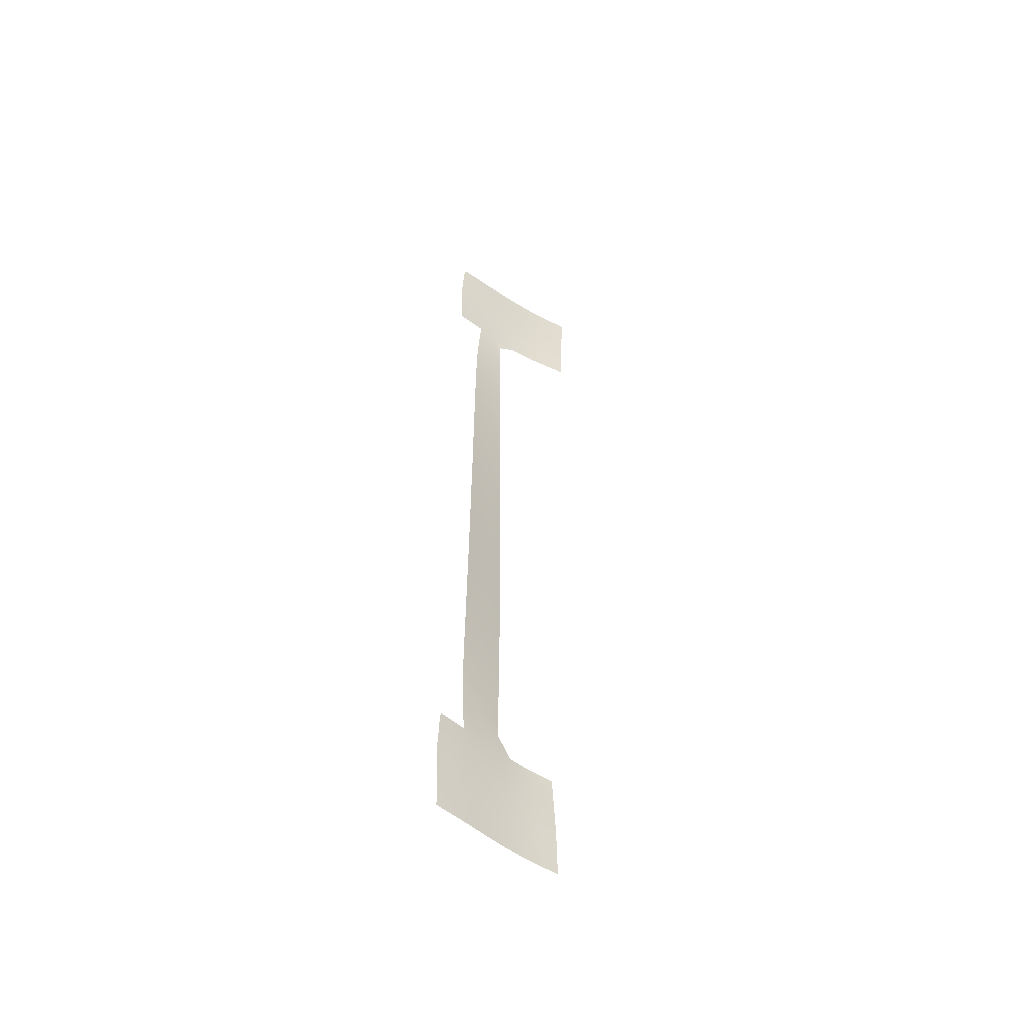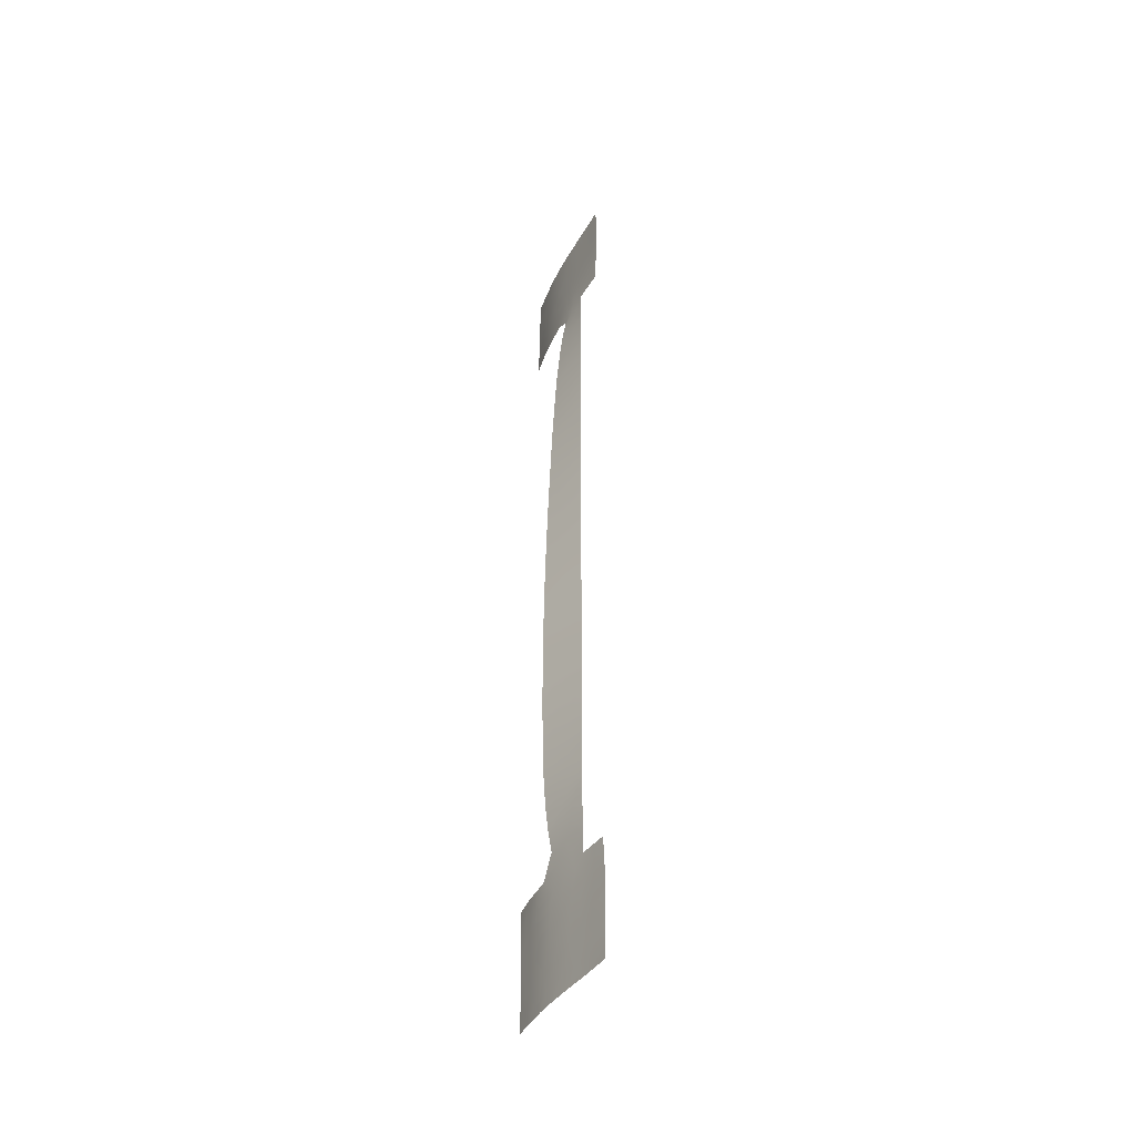
<metadata>
{"format":"obj","ext":"obj","renderer":"f3d","projection":"perspective","resolution":1024,"background":"white","views":[{"elev":-54.8,"azim":-171.1,"up":"+Y"},{"elev":-43.2,"azim":107.3,"up":"+Y"}]}
</metadata>
<code>
v 32.81 -42.19 97.51
v 29.65 38 98.69
v 35 -2.88 96.59
v 34.99 31.9 95.05
v 39.02 48.83 89.51
v 32.77 45.06 95.76
v 31.51 -37.93 99.03
v 36.16 -35.37 94.07
v 32.76 41.79 95.94
v 31.62 43.21 96.89
v 36.73 -30.37 93.64
v 37.11 -31.97 92.97
v 34.06 41.51 94.73
v 27.34 50 100
v 37.61 -6.235 92
v 35 -20.29 96.66
v 34.9 -35.5 95.72
v 36.97 37.97 92
v 35 27.43 95.43
v 35 9.325 96.25
v 35 25.86 95.53
v 35.76 -18.6 95.37
v 35 -17.98 96.69
v 37.02 45.07 91.61
v 35 -21.99 96.63
v 27.52 43.4 100
v 29.96 44.16 98.19
v 37.72 -21.22 92
v 31.22 -50 98.89
v 30 -50 100
v 34.95 48.29 93.58
v 37.5 16.71 92
v 36.71 -39.04 93.01
v 37.5 -37.97 92
v 30.35 -38 100
v 39.29 -46.83 89.68
v 37.77 -26.6 92
v 35.89 -8.902 95.09
v 35.83 8 94.88
v 35.88 2.315 94.93
v 35.85 0.4822 95.03
v 39.28 -50 89.74
v 37.59 -3.821 92
v 37.71 -19.26 92
v 35.85 5.904 94.9
v 37.58 -1.304 92
v 32.91 -50 97.25
v 30.04 -48.52 100
v 35 15.15 96.04
v 35 -7.791 96.66
v 33.56 37.77 95.59
v 35.32 -42.35 94.62
v 35 3.545 96.43
v 35 17.62 95.95
v 33.87 -37.76 96.72
v 36.34 35.86 92.9
v 35.82 -14.22 95.26
v 37.51 14.15 92
v 28.63 42.98 99.21
v 37.56 2.1 92
v 37.24 34 92
v 27.76 38 100
v 27.68 40.18 100
v 35 -11.43 96.7
v 37.77 -32.21 92
v 37.66 -35.33 92
v 35 29.44 95.26
v 37.45 25.54 92
v 37.63 -8.794 92
v 39.43 -42.54 89.54
v 37.53 7.588 92
v 34.92 36.54 94.43
v 37.12 36.1 92
v 35 -5.049 96.63
v 31.94 37.87 96.96
v 39.17 44.99 89.47
v 39.08 38 89.79
v 38.81 38 90.08
v 27.43 46.9 100
v 35.79 9.925 94.91
v 35.16 -48.29 94.72
v 35.7 -50 94.05
v 35.8 -16.25 95.31
v 38.86 50 89.63
v 39.1 38.04 89.76
v 39.1 38 89.76
v 34.31 -50 95.71
v 39.35 -39.19 89.65
v 39.3 -38 89.76
v 36.68 -4.381 93.62
v 36.66 8.878 93.48
v 34.58 -39.16 95.7
v 33.56 48.76 94.9
v 33.81 -45.09 96.32
v 36.08 -20.34 94.8
v 38.28 -41.26 90.93
v 31.8 -39.32 98.68
v 36.75 2.989 93.41
v 36.91 -11.58 93.3
v 38.11 45.91 90.49
v 36.07 -24.23 94.8
v 31.57 -41.12 98.77
v 35.84 -1.529 95.07
v 30.74 47.87 97.46
v 37.43 27.62 92
v 37.92 47.89 90.62
v 36.93 -28.77 93.37
v 36.47 42.19 92.29
v 36.76 -7.878 93.52
v 36.84 -9.725 93.4
v 37.48 21.91 92
v 36.7 20.04 93.21
v 32.23 -48.48 97.97
v 30.87 -48.52 99.25
v 34.21 50 94.27
v 36.64 -25.91 93.85
v 35 12.57 96.14
v 35.67 13.21 95.01
v 38.13 -45.16 91.1
v 37.65 -12.54 92
v 30.05 -46.7 100
v 36.73 -0.4922 93.5
v 38.15 -43.36 91.1
v 36.72 -33.67 93.44
v 35 1.8 96.48
v 35 -9.983 96.68
v 35.99 -46.26 93.73
v 37.35 31.7 92
v 35.65 37.15 93.55
v 35.93 34.36 93.57
v 35 19.66 95.85
v 32.52 50 95.85
v 32.28 48.46 96.1
v 34.98 33.42 94.88
v 36.72 1.27 93.49
v 35 7.162 96.32
v 29.88 42.3 98.33
v 39.4 -44.41 89.56
v 35 -13.13 96.7
v 37.41 29.62 92
v 37.56 4.193 92
v 36.04 50 92.43
v 36.5 48.31 92.01
v 29.44 39.05 98.8
v 29.62 48.73 98.33
v 28.89 50 98.86
v 34.91 -44.7 95.06
v 37.53 9.992 92
v 37.64 -10.64 92
v 33.59 46.98 94.91
v 34.21 -36.94 96.4
v 35.16 -37.21 95.17
v 31.9 46.67 96.51
v 31.3 45.02 97.08
v 27.5 44.84 100
v 35.95 16.58 94.47
v 37.52 12.29 92
v 36.58 12.84 93.53
v 36.75 17.82 93.18
v 37.49 19.27 92
v 35 4.999 96.39
v 35.9 4.021 94.86
v 35 -6.211 96.64
v 37.39 -46.68 91.98
v 35 -23.89 96.59
v 35.63 -22.04 95.56
v 31.04 39.49 97.6
v 30.8 37.95 97.86
v 34.94 35.5 94.62
v 39.28 -48.69 89.72
v 38.14 39.81 90.7
v 35 -0.5936 96.54
v 30.97 50 97.22
v 36.67 10.9 93.42
v 37.71 -33.77 92
v 34.27 44.83 94.33
v 30.08 -44.74 100
v 36.94 -24.18 93.36
v 37.78 -29.99 92
v 37.29 -50 92.08
v 36.6 -48.37 92.96
v 35 -28.7 96.42
v 37.78 -28.23 92
v 39.15 39.95 89.63
v 39.24 43.35 89.45
v 33.69 -48.38 96.42
v 37.69 -17.53 92
v 37.68 -15.07 92
v 35 22.04 95.73
v 35.71 22.68 94.63
v 38.03 41.96 90.71
v 35 24.23 95.62
v 35 10.97 96.2
v 35.8 11.61 94.85
v 36.73 -16.69 93.67
v 35 -15.43 96.7
v 37.76 -25.04 92
v 36.08 -43.11 93.66
v 35 -26.26 96.54
v 35.66 -25.79 95.47
v 37.74 -22.78 92
v 36.56 -22.41 93.99
v 32.87 -46.53 97.32
v 35.98 -12.47 94.97
v 27.37 48.82 100
v 28.26 48.62 99.37
v 34.98 -33.04 96.05
v 27.61 41.27 100
v 28.65 41.44 99.26
v 34.99 -30.94 96.25
v 39.18 41.68 89.55
v 35.46 46.37 93.12
v 35.48 40.85 93.37
v 32.7 -44.34 97.54
v 36.71 6.79 93.41
v 36.72 -2.473 93.54
v 37.45 -40.06 92
v 35.9 18.7 94.5
v 37.08 -44.67 92.38
v 36.79 -18.67 93.58
v 35.86 44.28 92.79
v 37.2 43.37 91.5
v 37.47 24 92
v 35.82 20.78 94.55
v 30.18 -42.23 100
v 28.6 45.04 99.2
v 36.74 4.862 93.39
v 39.09 46.79 89.49
v 37.04 46.76 91.52
v 38.49 -50 90.66
v 33.5 43.24 95.15
v 37.54 5.974 92
v 34.45 -46.62 95.55
v 38.22 43.99 90.45
v 31.53 -47.14 98.66
v 35.37 -40.47 94.64
v 29.65 40.58 98.58
v 38.48 -37.99 90.78
v 39.37 -40.35 89.62
v 34.96 38.14 94.2
v 31.42 41.2 97.16
v 30.29 46.05 97.86
v 35.76 -38.75 94.26
v 36.55 -14.94 93.98
v 35.98 -10.77 94.95
v 32.58 -37.89 98.04
v 36.21 14.59 94.1
v 35.99 -31.97 94.63
v 31.41 -43.32 98.8
v 33.08 -39.79 97.4
v 30.27 -39.95 100
v 37.57 0.7856 92
v 37.49 50 90.97
v 35.82 -3.514 95.15
v 36.37 27.11 93.51
v 37.11 -20.73 93.04
v 35.79 -5.27 95.22
v 37.97 -48.49 91.27
v 35.77 25.93 94.42
v 38.45 -39.41 90.79
v 36.2 28.77 93.67
v 36.87 40.21 91.99
v 36.18 32.7 93.41
v 36.6 22.27 93.32
v 29.08 47.15 98.79
v 35.85 -6.986 95.14
v 36.53 -37.23 93.37
v 36.65 -6.079 93.7
v 34.17 -41.24 96.06
v 32.83 39.91 96.04
v 31.44 -45.48 98.73
v 36.33 24.26 93.68
v 34.42 39.64 94.56
v 35.75 -33.85 94.82
v 38.61 -46.67 90.51
v 33.95 -43.37 96.22
v 35.81 38.92 93.19
v 37.08 -42.29 92.42
v 36.8 15.9 93.13
v 34.98 42.89 93.74
v 36.15 30.55 93.63
v 36.34 -40.64 93.41
v 35.92 -29.79 94.93
v 36.75 -13.47 93.61
v 37.09 -27.16 93.12
v 35.81 -27.53 95.18
f 114 113 29
f 34 33 267
f 125 40 41
f 132 93 133
f 2 62 144
f 227 141 98
f 26 226 59
f 18 73 56
f 172 41 103
f 173 133 104
f 175 124 12
f 179 12 11
f 183 179 107
f 85 77 78
f 85 86 77
f 87 186 81
f 187 44 220
f 264 224 190
f 193 194 80
f 196 57 83
f 99 284 204
f 59 137 209
f 104 133 153
f 262 171 18
f 216 90 254
f 147 198 127
f 221 212 24
f 31 212 150
f 227 215 232
f 10 6 231
f 213 108 262
f 106 229 143
f 198 278 219
f 34 217 33
f 235 203 113
f 276 94 214
f 222 108 221
f 217 96 278
f 144 63 237
f 106 100 229
f 152 267 243
f 237 137 241
f 98 40 162
f 245 38 110
f 40 135 41
f 250 97 246
f 156 247 49
f 145 104 265
f 206 146 145
f 102 1 249
f 97 102 251
f 49 247 118
f 250 102 97
f 135 252 122
f 244 195 83
f 257 74 254
f 105 68 255
f 110 109 69
f 111 160 112
f 25 16 166
f 47 113 186
f 114 30 48
f 30 114 29
f 115 142 31
f 58 279 32
f 97 251 7
f 202 256 201
f 51 75 270
f 117 49 118
f 43 90 216
f 120 188 284
f 29 113 47
f 235 114 121
f 271 121 177
f 3 172 103
f 103 254 3
f 46 216 122
f 216 46 43
f 122 103 41
f 125 53 40
f 126 50 38
f 44 28 256
f 128 140 281
f 56 169 129
f 131 189 224
f 224 218 131
f 132 115 93
f 134 169 130
f 136 20 39
f 138 36 275
f 62 63 144
f 10 137 27
f 139 64 204
f 140 105 261
f 98 141 60
f 142 253 143
f 145 146 173
f 91 148 71
f 110 149 99
f 149 120 99
f 93 115 31
f 31 150 93
f 15 268 90
f 26 155 226
f 155 79 226
f 49 54 156
f 56 73 61
f 58 157 158
f 157 148 174
f 160 32 159
f 161 136 45
f 136 39 45
f 53 162 40
f 181 81 127
f 50 163 266
f 163 74 257
f 174 148 91
f 165 101 200
f 181 127 164
f 164 275 258
f 164 258 181
f 71 232 215
f 165 25 166
f 166 16 95
f 192 272 190
f 167 75 168
f 144 168 2
f 69 149 110
f 169 72 129
f 169 56 130
f 36 170 275
f 170 42 230
f 80 39 20
f 162 53 161
f 161 45 162
f 172 125 41
f 173 132 133
f 173 104 145
f 64 126 245
f 245 204 64
f 153 150 6
f 194 174 80
f 65 175 12
f 175 66 124
f 74 3 254
f 48 121 114
f 177 225 249
f 226 79 265
f 23 196 83
f 83 22 23
f 179 65 12
f 5 106 253
f 180 82 181
f 82 81 181
f 182 199 286
f 182 286 283
f 37 183 285
f 54 131 218
f 18 171 78
f 184 85 78
f 67 4 281
f 263 4 134
f 17 207 274
f 267 66 34
f 82 87 81
f 135 122 41
f 76 185 234
f 188 187 195
f 189 192 190
f 272 264 190
f 191 171 262
f 87 47 186
f 192 21 259
f 20 193 80
f 194 117 118
f 196 139 57
f 178 197 116
f 197 37 285
f 202 101 166
f 147 52 198
f 199 165 200
f 201 197 178
f 88 260 238
f 220 95 22
f 79 205 206
f 205 14 206
f 207 210 248
f 63 208 209
f 208 26 59
f 208 59 209
f 210 182 283
f 70 138 123
f 119 123 138
f 147 94 276
f 211 184 171
f 51 270 273
f 6 150 176
f 223 264 272
f 254 90 257
f 213 277 273
f 1 214 249
f 91 71 215
f 215 39 91
f 39 215 45
f 15 109 268
f 109 15 69
f 103 216 254
f 216 103 122
f 127 198 219
f 17 8 152
f 151 152 55
f 164 127 219
f 249 214 271
f 212 221 176
f 176 221 280
f 24 212 229
f 234 222 24
f 223 272 68
f 218 224 112
f 203 214 94
f 27 154 10
f 133 93 150
f 133 150 153
f 225 251 102
f 59 226 27
f 137 59 27
f 227 45 215
f 45 227 162
f 100 228 76
f 24 229 100
f 258 230 180
f 176 280 231
f 141 227 232
f 233 94 147
f 81 233 127
f 231 6 176
f 234 24 100
f 54 218 156
f 220 256 95
f 240 273 277
f 213 280 108
f 253 106 143
f 92 236 269
f 276 269 52
f 191 185 211
f 222 191 108
f 139 204 57
f 219 278 123
f 116 286 200
f 144 237 167
f 266 109 38
f 233 81 186
f 260 34 238
f 88 238 89
f 34 260 217
f 96 260 239
f 96 239 70
f 123 96 70
f 114 235 113
f 113 203 186
f 277 129 240
f 147 276 52
f 1 276 214
f 24 222 221
f 221 108 280
f 229 212 143
f 212 31 143
f 237 63 209
f 10 241 137
f 119 219 123
f 106 228 100
f 242 154 27
f 92 55 152
f 152 8 267
f 243 267 33
f 167 237 241
f 237 209 137
f 156 218 159
f 227 98 162
f 99 245 110
f 245 126 38
f 110 38 109
f 1 269 276
f 99 204 245
f 40 98 135
f 234 100 76
f 55 250 246
f 246 97 7
f 12 124 248
f 157 174 158
f 225 102 249
f 1 250 269
f 92 250 55
f 31 142 143
f 242 27 226
f 79 206 265
f 200 101 116
f 101 202 178
f 265 104 242
f 265 206 145
f 156 159 279
f 158 194 118
f 117 194 193
f 250 1 102
f 35 7 251
f 118 247 158
f 279 247 156
f 153 6 154
f 56 61 130
f 186 203 233
f 233 203 94
f 280 13 231
f 213 13 280
f 135 98 60
f 231 13 9
f 231 9 10
f 220 195 187
f 243 236 92
f 195 244 188
f 188 244 284
f 135 60 252
f 122 252 46
f 57 244 83
f 214 203 271
f 15 90 43
f 165 166 101
f 261 105 255
f 281 4 263
f 201 256 28
f 5 253 84
f 190 224 189
f 263 134 130
f 271 177 249
f 184 78 171
f 282 33 217
f 258 170 230
f 19 67 261
f 56 129 18
f 38 50 266
f 217 278 282
f 170 258 275
f 271 235 121
f 266 163 257
f 224 264 112
f 260 88 239
f 192 259 272
f 264 111 112
f 255 259 19
f 220 44 256
f 260 96 217
f 206 14 146
f 75 167 270
f 21 19 259
f 191 262 108
f 243 33 236
f 273 240 51
f 128 281 263
f 152 151 17
f 258 180 181
f 61 263 130
f 263 61 128
f 228 106 5
f 201 178 202
f 111 264 223
f 207 248 274
f 99 120 284
f 226 265 242
f 109 266 268
f 90 268 257
f 233 147 127
f 250 92 269
f 269 236 52
f 92 152 243
f 8 124 66
f 267 8 66
f 11 12 248
f 271 203 235
f 268 266 257
f 273 13 213
f 8 274 124
f 17 274 8
f 138 275 119
f 119 275 164
f 119 164 219
f 270 9 13
f 13 273 270
f 159 218 112
f 174 194 158
f 6 10 154
f 240 72 51
f 274 248 124
f 159 112 160
f 261 67 281
f 91 39 80
f 174 91 80
f 176 150 212
f 18 277 262
f 11 283 107
f 107 286 285
f 277 213 262
f 234 185 191
f 278 96 123
f 129 277 18
f 32 279 159
f 282 52 236
f 167 168 144
f 281 140 261
f 191 211 171
f 129 72 240
f 10 9 241
f 58 158 247
f 210 283 248
f 255 19 261
f 58 247 279
f 242 104 153
f 242 153 154
f 241 9 270
f 101 178 116
f 33 282 236
f 234 191 222
f 167 241 270
f 283 11 248
f 107 179 11
f 284 57 204
f 95 256 202
f 284 244 57
f 166 95 202
f 197 285 116
f 107 285 183
f 286 107 283
f 285 286 116
f 286 199 200
f 22 83 195
f 22 195 220
f 198 52 282
f 198 282 278
f 22 95 16
f 22 16 23
f 68 272 259
f 68 259 255

</code>
